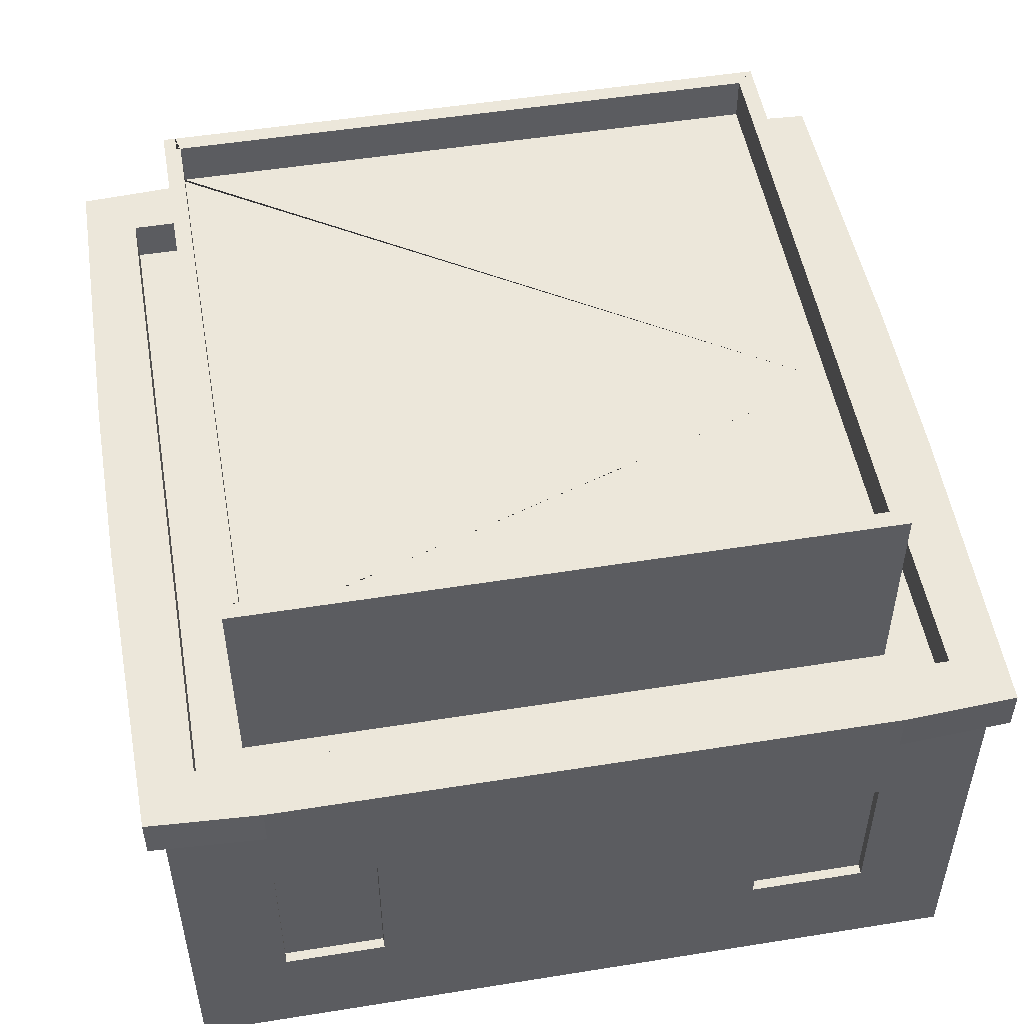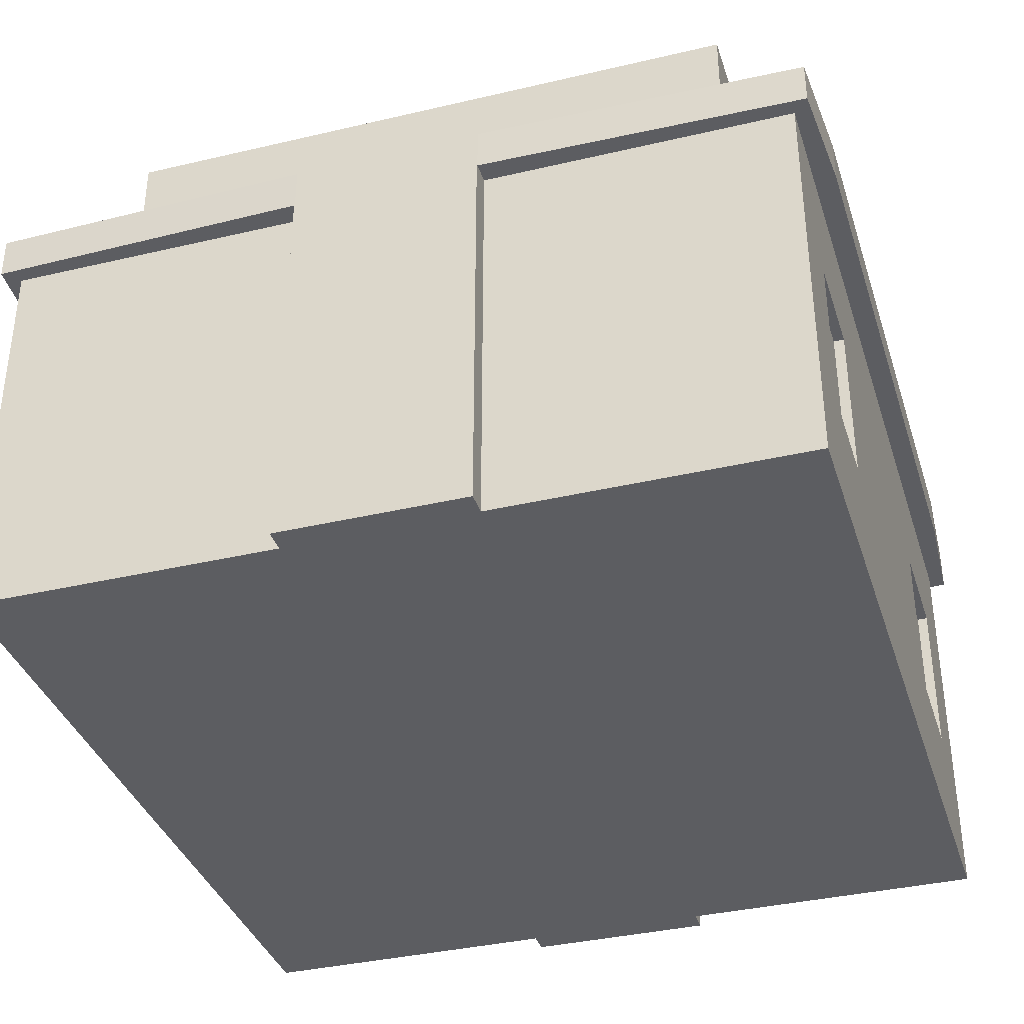
<metadata>
{"format":"obj","ext":"obj","renderer":"f3d","projection":"perspective","resolution":1024,"background":"white","views":[{"elev":51.2,"azim":80.1,"up":"+Y"},{"elev":-36.6,"azim":17.0,"up":"+Y"}]}
</metadata>
<code>
o Cube.003
v -24.43 20.17 -204
v -22.35 30.17 -206.1
v -24.43 20.17 -224
v -22.35 30.17 -221.9
v -4.431 20.17 -204
v -6.51 30.17 -206.1
v -4.431 20.17 -224
v -6.51 30.17 -221.9
v -24.43 22.56 -204
v -24.43 22.56 -224
v -4.431 22.56 -224
v -4.431 22.56 -204
v -24.43 23.24 -204
v -24.43 23.24 -224
v -4.431 23.24 -224
v -4.431 23.24 -204
v -24.43 20.17 -221.6
v -24.43 20.17 -218.7
v -24.43 20.17 -208.9
v -24.43 20.17 -206.4
v -22.35 30.17 -206.4
v -22.35 30.17 -208.9
v -22.35 30.17 -218.7
v -22.35 30.17 -221.6
v -4.431 20.17 -206.4
v -4.431 20.17 -208.9
v -4.431 20.17 -218.7
v -4.431 20.17 -221.6
v -6.51 30.17 -221.6
v -6.51 30.17 -218.7
v -6.51 30.17 -208.9
v -6.51 30.17 -206.4
v -4.431 22.56 -221.6
v -4.431 22.56 -218.7
v -4.431 22.56 -208.9
v -4.431 22.56 -206.4
v -24.43 22.56 -206.4
v -24.43 22.56 -208.9
v -24.43 22.56 -218.7
v -24.43 22.56 -221.6
v -4.431 23.24 -221.6
v -4.431 23.24 -218.7
v -4.431 23.24 -208.9
v -4.431 23.24 -206.4
v -24.43 23.24 -206.4
v -24.43 23.24 -208.9
v -24.43 23.24 -218.7
v -24.43 23.24 -221.6
v -12.08 20.17 -224
v -16.78 20.17 -224
v -16.78 30.17 -221.9
v -12.08 30.17 -221.9
v -16.78 20.17 -204
v -12.08 20.17 -204
v -12.08 30.17 -206.1
v -16.78 30.17 -206.1
v -12.08 22.56 -204
v -16.78 22.56 -204
v -16.78 22.56 -224
v -12.08 22.56 -224
v -12.08 23.24 -204
v -16.78 23.24 -204
v -16.78 23.24 -224
v -12.08 23.24 -224
v -12.08 20.17 -221.6
v -16.78 20.17 -221.6
v -12.08 20.17 -218.7
v -16.78 20.17 -218.7
v -12.08 20.17 -208.9
v -16.78 20.17 -208.9
v -12.08 20.17 -206.4
v -16.78 20.17 -206.4
v -24.43 29.53 -204
v -24.43 29.82 -204
v -24.43 29.82 -224
v -24.43 29.53 -224
v -4.431 29.82 -224
v -4.431 29.53 -224
v -4.431 29.82 -204
v -4.431 29.53 -204
v -4.431 29.82 -221.6
v -4.431 29.53 -221.6
v -4.431 29.82 -218.7
v -4.431 29.53 -218.7
v -4.431 29.82 -208.9
v -4.431 29.53 -208.9
v -4.431 29.82 -206.4
v -4.431 29.53 -206.4
v -24.43 29.82 -206.4
v -24.43 29.53 -206.4
v -24.43 29.82 -208.9
v -24.43 29.53 -208.9
v -24.43 29.82 -218.7
v -24.43 29.53 -218.7
v -24.43 29.82 -221.6
v -24.43 29.53 -221.6
v -12.08 29.82 -204
v -12.08 29.53 -204
v -16.78 29.82 -204
v -16.78 29.53 -204
v -16.78 29.82 -224
v -16.78 29.53 -224
v -12.08 29.82 -224
v -12.08 29.53 -224
v -24.43 27.53 -204
v -24.43 27.23 -204
v -12.08 27.23 -224
v -12.08 27.53 -224
v -16.78 27.23 -224
v -16.78 27.53 -224
v -16.78 27.23 -204
v -16.78 27.53 -204
v -12.08 27.23 -204
v -12.08 27.53 -204
v -24.43 27.23 -221.6
v -24.43 27.53 -221.6
v -24.43 27.23 -218.7
v -24.43 27.53 -218.7
v -24.43 27.23 -208.9
v -24.43 27.53 -208.9
v -24.43 27.23 -206.4
v -24.43 27.53 -206.4
v -4.431 27.23 -206.4
v -4.431 27.53 -206.4
v -4.431 27.23 -208.9
v -4.431 27.53 -208.9
v -4.431 27.23 -218.7
v -4.431 27.53 -218.7
v -4.431 27.23 -221.6
v -4.431 27.53 -221.6
v -4.431 27.23 -204
v -4.431 27.53 -204
v -4.431 27.23 -224
v -4.431 27.53 -224
v -24.43 27.23 -224
v -24.43 27.53 -224
v -24.43 20.17 -215.3
v -24.43 20.17 -212.5
v -22.35 30.17 -212.5
v -22.35 30.17 -215.3
v -4.431 20.17 -212.5
v -4.431 20.17 -215.3
v -6.51 30.17 -215.3
v -6.51 30.17 -212.5
v -4.431 22.56 -215.3
v -4.431 22.56 -212.5
v -24.43 22.56 -212.5
v -24.43 22.56 -215.3
v -4.431 23.24 -215.3
v -4.431 23.24 -212.5
v -24.43 23.24 -212.5
v -24.43 23.24 -215.3
v -16.78 20.17 -215.3
v -16.78 20.17 -212.5
v -12.08 20.17 -215.3
v -12.08 20.17 -212.5
v -24.43 29.53 -212.5
v -24.43 29.53 -215.3
v -24.43 29.82 -212.5
v -24.43 29.82 -215.3
v -4.431 29.53 -215.3
v -4.431 29.53 -212.5
v -4.431 29.82 -215.3
v -4.431 29.82 -212.5
v -12.08 20.17 -224.6
v -16.78 20.17 -224.6
v -16.78 30.17 -224.6
v -12.08 30.17 -224.6
v -16.78 20.17 -203.4
v -12.08 20.17 -203.4
v -12.08 30.17 -203.4
v -16.78 30.17 -203.4
v -12.08 22.56 -203.4
v -16.78 22.56 -203.4
v -16.78 22.56 -224.6
v -12.08 22.56 -224.6
v -12.08 23.24 -203.4
v -16.78 23.24 -203.4
v -16.78 23.24 -224.6
v -12.08 23.24 -224.6
v -12.08 29.53 -203.4
v -16.78 29.53 -203.4
v -16.78 29.53 -224.6
v -12.08 29.53 -224.6
v -12.08 29.82 -203.4
v -16.78 29.82 -203.4
v -16.78 29.82 -224.6
v -12.08 29.82 -224.6
v -4.431 27.53 -215.3
v -4.431 27.23 -215.3
v -4.431 27.53 -212.5
v -4.431 27.23 -212.5
v -24.43 27.53 -212.5
v -24.43 27.23 -212.5
v -24.43 27.53 -215.3
v -24.43 27.23 -215.3
v -12.08 27.53 -203.4
v -12.08 27.23 -203.4
v -16.78 27.53 -203.4
v -16.78 27.23 -203.4
v -16.78 27.53 -224.6
v -16.78 27.23 -224.6
v -12.08 27.53 -224.6
v -12.08 27.23 -224.6
v -24.43 20.59 -224
v -4.431 20.59 -224
v -4.431 20.59 -204
v -24.43 20.59 -204
v -24.43 20.59 -206.4
v -24.43 20.59 -208.9
v -24.43 20.59 -218.7
v -24.43 20.59 -221.6
v -4.431 20.59 -221.6
v -4.431 20.59 -218.7
v -4.431 20.59 -208.9
v -4.431 20.59 -206.4
v -16.78 20.59 -224
v -12.08 20.59 -224
v -12.08 20.59 -204
v -16.78 20.59 -204
v -4.431 20.59 -215.3
v -4.431 20.59 -212.5
v -24.43 20.59 -212.5
v -24.43 20.59 -215.3
v -16.78 20.59 -224.6
v -12.08 20.59 -224.6
v -12.08 20.59 -203.4
v -16.78 20.59 -203.4
v -24.43 30.17 -221.6
v -24.43 30.17 -224
v -12.08 30.17 -224
v -4.431 30.17 -224
v -4.431 30.17 -206.4
v -4.431 30.17 -204
v -16.78 30.17 -204
v -24.43 30.17 -204
v -24.43 30.17 -206.4
v -24.43 30.17 -208.9
v -24.43 30.17 -215.3
v -24.43 30.17 -218.7
v -4.431 30.17 -221.6
v -4.431 30.17 -218.7
v -4.431 30.17 -212.5
v -4.431 30.17 -208.9
v -16.78 30.17 -224
v -12.08 30.17 -204
v -24.43 30.17 -212.5
v -4.431 30.17 -215.3
v -24.43 30.17 -221.6
v -24.43 30.17 -224
v -12.08 30.17 -224
v -4.431 30.17 -224
v -4.431 30.17 -206.4
v -4.431 30.17 -204
v -16.78 30.17 -204
v -24.43 30.17 -204
v -24.43 30.17 -206.4
v -24.43 30.17 -208.9
v -24.43 30.17 -215.3
v -24.43 30.17 -218.7
v -4.431 30.17 -221.6
v -4.431 30.17 -218.7
v -4.431 30.17 -212.5
v -4.431 30.17 -208.9
v -16.78 30.17 -224
v -12.08 30.17 -204
v -24.43 30.17 -212.5
v -4.431 30.17 -215.3
v -23.51 30.17 -221.6
v -23.51 30.17 -223.1
v -12.08 30.17 -223.1
v -5.353 30.17 -223.1
v -5.353 30.17 -206.4
v -5.353 30.17 -204.9
v -16.78 30.17 -204.9
v -23.51 30.17 -204.9
v -23.51 30.17 -206.4
v -23.51 30.17 -208.9
v -23.51 30.17 -215.3
v -23.51 30.17 -218.7
v -5.353 30.17 -221.6
v -5.353 30.17 -218.7
v -5.353 30.17 -212.5
v -5.353 30.17 -208.9
v -16.78 30.17 -223.1
v -12.08 30.17 -204.9
v -23.51 30.17 -212.5
v -5.353 30.17 -215.3
v -24.43 31.24 -221.6
v -24.43 31.24 -224
v -12.08 31.24 -224
v -4.431 31.24 -224
v -4.431 31.24 -206.4
v -4.431 31.24 -204
v -16.78 31.24 -204
v -24.43 31.24 -204
v -24.43 31.24 -206.4
v -24.43 31.24 -208.9
v -24.43 31.24 -215.3
v -24.43 31.24 -218.7
v -4.431 31.24 -221.6
v -4.431 31.24 -218.7
v -4.431 31.24 -212.5
v -4.431 31.24 -208.9
v -16.78 31.24 -224
v -12.08 31.24 -204
v -24.43 31.24 -212.5
v -4.431 31.24 -215.3
v -23.51 31.24 -221.6
v -23.51 31.24 -223.1
v -12.08 31.24 -223.1
v -5.353 31.24 -223.1
v -5.353 31.24 -206.4
v -5.353 31.24 -204.9
v -16.78 31.24 -204.9
v -23.51 31.24 -204.9
v -23.51 31.24 -206.4
v -23.51 31.24 -208.9
v -23.51 31.24 -215.3
v -23.51 31.24 -218.7
v -5.353 31.24 -221.6
v -5.353 31.24 -218.7
v -5.353 31.24 -212.5
v -5.353 31.24 -208.9
v -16.78 31.24 -223.1
v -12.08 31.24 -204.9
v -23.51 31.24 -212.5
v -5.353 31.24 -215.3
v -23.51 30.17 -221.6
v -23.51 30.17 -223.1
v -12.08 30.17 -223.1
v -5.353 30.17 -223.1
v -5.353 30.17 -206.4
v -5.353 30.17 -204.9
v -16.78 30.17 -204.9
v -23.51 30.17 -204.9
v -23.51 30.17 -206.4
v -23.51 30.17 -208.9
v -23.51 30.17 -215.3
v -23.51 30.17 -218.7
v -5.353 30.17 -221.6
v -5.353 30.17 -218.7
v -5.353 30.17 -212.5
v -5.353 30.17 -208.9
v -16.78 30.17 -223.1
v -12.08 30.17 -204.9
v -23.51 30.17 -212.5
v -5.353 30.17 -215.3
v -21.94 35.37 -221.6
v -21.94 35.37 -221.5
v -12.08 35.37 -221.5
v -6.921 35.37 -221.5
v -6.921 35.37 -206.4
v -6.921 35.37 -206.5
v -16.78 35.37 -206.5
v -21.94 35.37 -206.5
v -21.94 35.37 -206.4
v -21.94 35.37 -208.9
v -21.94 35.37 -215.3
v -21.94 35.37 -218.7
v -6.921 35.37 -221.6
v -6.921 35.37 -218.7
v -6.921 35.37 -212.5
v -6.921 35.37 -208.9
v -16.78 35.37 -221.5
v -12.08 35.37 -206.5
v -21.94 35.37 -212.5
v -6.921 35.37 -215.3
v -22.35 35.37 -221.6
v -22.35 35.37 -221.9
v -12.08 35.37 -221.9
v -6.51 35.37 -221.9
v -6.51 35.37 -206.4
v -6.51 35.37 -206.1
v -16.78 35.37 -206.1
v -22.35 35.37 -206.1
v -22.35 35.37 -206.4
v -22.35 35.37 -208.9
v -22.35 35.37 -215.3
v -22.35 35.37 -218.7
v -6.51 35.37 -221.6
v -6.51 35.37 -218.7
v -6.51 35.37 -212.5
v -6.51 35.37 -208.9
v -16.78 35.37 -221.9
v -12.08 35.37 -206.1
v -22.35 35.37 -212.5
v -6.51 35.37 -215.3
v -21.94 34.27 -221.6
v -21.94 34.27 -221.5
v -12.08 34.27 -221.5
v -6.921 34.27 -221.5
v -6.921 34.27 -206.4
v -6.921 34.27 -206.5
v -16.78 34.27 -206.5
v -21.94 34.27 -206.5
v -21.94 34.27 -206.4
v -21.94 34.27 -208.9
v -21.94 34.27 -215.3
v -21.94 34.27 -218.7
v -6.921 34.27 -221.6
v -6.921 34.27 -218.7
v -6.921 34.27 -212.5
v -6.921 34.27 -208.9
v -16.78 34.27 -221.5
v -12.08 34.27 -206.5
v -21.94 34.27 -212.5
v -6.921 34.27 -215.3
v -24.97 30.17 -221.6
v -24.81 30.17 -224.4
v -12.08 30.17 -224.5
v -4.053 30.17 -224.4
v -3.896 30.17 -206.4
v -4.053 30.17 -203.6
v -16.78 30.17 -203.5
v -24.81 30.17 -203.6
v -24.97 30.17 -206.4
v -24.97 30.17 -208.9
v -24.97 30.17 -215.3
v -24.97 30.17 -218.7
v -3.896 30.17 -221.6
v -3.896 30.17 -218.7
v -3.896 30.17 -212.5
v -3.896 30.17 -208.9
v -16.78 30.17 -224.5
v -12.08 30.17 -203.5
v -24.97 30.17 -212.5
v -3.896 30.17 -215.3
v -3.896 31.24 -208.9
v -3.896 31.24 -212.5
v -3.896 31.24 -218.7
v -3.896 31.24 -221.6
v -4.053 31.24 -224.4
v -24.97 31.24 -221.6
v -24.97 31.24 -218.7
v -24.81 31.24 -224.4
v -12.08 31.24 -224.5
v -3.896 31.24 -206.4
v -4.053 31.24 -203.6
v -16.78 31.24 -203.5
v -24.81 31.24 -203.6
v -24.97 31.24 -206.4
v -24.97 31.24 -208.9
v -24.97 31.24 -215.3
v -16.78 31.24 -224.5
v -12.08 31.24 -203.5
v -24.97 31.24 -212.5
v -3.896 31.24 -215.3
v -4.683 23.24 -221.6
v -4.683 23.24 -218.7
v -4.683 23.24 -208.9
v -4.683 23.24 -206.4
v -24.18 23.24 -206.4
v -24.18 23.24 -208.9
v -24.18 23.24 -218.7
v -24.18 23.24 -221.6
v -24.18 27.23 -206.4
v -24.18 27.23 -208.9
v -24.18 27.23 -218.7
v -24.18 27.23 -221.6
v -4.683 27.23 -221.6
v -4.683 27.23 -218.7
v -4.683 27.23 -208.9
v -4.683 27.23 -206.4
f 95 229 230 75
f 103 231 232 77
f 87 233 234 79
f 99 235 236 74
f 71 25 5 54
f 220 58 9 208
f 216 36 12 207
f 218 60 11 206
f 212 40 10 205
f 58 62 13 9
f 111 106 13 62
f 36 44 16 12
f 123 131 16 44
f 60 64 15 11
f 107 133 15 64
f 40 48 14 10
f 115 135 14 48
f 13 106 121 45
f 9 13 45 37
f 34 33 41 42
f 148 152 47 39
f 15 133 129 41
f 11 15 41 33
f 45 46 38 37
f 146 150 43 35
f 208 9 37 209
f 224 148 39 211
f 206 11 33 213
f 222 146 35 215
f 94 96 116 118
f 49 7 28 65
f 65 28 27 67
f 156 141 26 69
f 69 26 25 71
f 77 232 241 81
f 81 241 242 83
f 164 243 244 85
f 85 244 233 87
f 74 236 237 89
f 89 237 238 91
f 160 239 240 93
f 93 240 229 95
f 19 70 72 20
f 70 69 71 72
f 138 154 70 19
f 154 156 69 70
f 17 66 68 18
f 66 65 67 68
f 3 50 66 17
f 50 49 65 66
f 14 135 109 63
f 49 50 166 165
f 217 59 175 225
f 10 14 63 59
f 101 245 167 187
f 16 131 113 61
f 62 58 174 178
f 99 100 182 186
f 12 16 61 57
f 57 61 177 173
f 205 10 59 217
f 235 99 186 172
f 207 12 57 219
f 20 72 53 1
f 72 71 54 53
f 79 234 246 97
f 75 230 245 101
f 98 97 185 181
f 110 102 183 201
f 111 62 178 200
f 136 76 102 110
f 76 75 101 102
f 97 246 171 185
f 132 80 98 114
f 80 79 97 98
f 94 93 95 96
f 195 158 94 118
f 158 160 93 94
f 127 129 130 128
f 90 89 91 92
f 105 73 90 122
f 73 74 89 90
f 86 85 87 88
f 191 162 86 126
f 162 164 85 86
f 82 81 83 84
f 134 78 82 130
f 78 77 81 82
f 112 100 73 105
f 100 99 74 73
f 124 88 80 132
f 88 87 79 80
f 108 104 78 134
f 104 103 77 78
f 116 96 76 136
f 96 95 75 76
f 123 124 132 131
f 192 191 126 125
f 115 116 136 135
f 129 127 462 461
f 107 108 134 133
f 113 114 197 198
f 133 134 130 129
f 194 193 195 196
f 46 45 453 454
f 190 189 191 192
f 127 128 189 190
f 198 197 199 200
f 123 44 452 464
f 111 112 105 106
f 202 201 203 204
f 123 125 126 124
f 119 120 193 194
f 109 202 179 63
f 115 117 118 116
f 84 83 163 161
f 128 84 161 189
f 92 91 159 157
f 120 92 157 193
f 68 67 155 153
f 18 68 153 137
f 91 238 247 159
f 83 242 248 163
f 67 27 142 155
f 214 34 145 221
f 210 38 147 223
f 34 42 149 145
f 127 190 149 42
f 38 46 151 147
f 119 194 151 46
f 222 221 145 146
f 151 194 196 152
f 147 151 152 148
f 149 190 192 150
f 145 149 150 146
f 223 147 148 224
f 155 142 141 156
f 163 248 243 164
f 159 247 239 160
f 137 153 154 138
f 153 155 156 154
f 22 21 377 378
f 193 157 158 195
f 157 159 160 158
f 189 161 162 191
f 161 163 164 162
f 179 202 204 180
f 175 179 180 176
f 177 198 200 178
f 173 177 178 174
f 225 175 176 226
f 227 173 174 228
f 185 171 172 186
f 187 167 168 188
f 201 183 184 203
f 183 187 188 184
f 197 181 182 199
f 181 185 186 182
f 102 101 187 183
f 218 49 165 226
f 231 103 188 168
f 219 57 173 227
f 245 231 168 167
f 103 104 184 188
f 220 53 169 228
f 107 64 180 204
f 53 54 170 169
f 113 198 177 61
f 59 63 179 175
f 246 235 172 171
f 64 60 176 180
f 114 98 181 197
f 106 105 122 121
f 115 48 456 460
f 196 195 118 117
f 120 119 121 122
f 131 132 114 113
f 100 112 199 182
f 112 111 200 199
f 135 136 110 109
f 109 110 201 202
f 104 108 203 184
f 108 107 204 203
f 58 220 228 174
f 54 219 227 170
f 60 218 226 176
f 170 227 228 169
f 166 225 226 165
f 138 223 224 137
f 141 142 221 222
f 19 210 223 138
f 27 214 221 142
f 5 207 219 54
f 3 205 217 50
f 50 217 225 166
f 26 215 216 25
f 141 222 215 26
f 28 213 214 27
f 7 206 213 28
f 18 211 212 17
f 137 224 211 18
f 20 209 210 19
f 1 208 209 20
f 17 212 205 3
f 49 218 206 7
f 25 216 207 5
f 53 220 208 1
f 90 92 120 122
f 33 34 214 213
f 35 36 216 215
f 39 40 212 211
f 37 38 210 209
f 152 196 117 47
f 126 86 88 124
f 150 192 125 43
f 82 84 128 130
f 229 240 260 249
f 330 345 285 270
f 240 239 259 260
f 235 246 266 255
f 344 333 273 284
f 238 237 257 258
f 234 233 253 254
f 246 234 254 266
f 343 344 284 283
f 237 236 256 257
f 248 242 262 268
f 341 342 282 281
f 332 341 281 272
f 243 248 268 263
f 233 244 264 253
f 247 238 258 267
f 232 231 251 252
f 231 245 265 251
f 340 329 269 280
f 244 243 263 264
f 265 250 410 425
f 279 280 320 319
f 288 283 323 328
f 290 305 445 436
f 277 278 318 317
f 287 279 319 327
f 253 264 424 413
f 276 277 317 316
f 282 288 328 322
f 304 293 438 429
f 275 276 316 315
f 278 287 327 318
f 264 263 423 424
f 273 274 314 313
f 286 275 315 326
f 303 304 429 430
f 271 272 312 311
f 274 286 326 314
f 262 261 421 422
f 269 270 310 309
f 345 331 271 285
f 236 235 255 256
f 329 330 270 269
f 334 346 286 274
f 331 332 272 271
f 346 335 275 286
f 333 334 274 273
f 338 347 287 278
f 335 336 276 275
f 342 348 288 282
f 230 229 249 250
f 336 337 277 276
f 241 232 252 261
f 347 339 279 287
f 337 338 278 277
f 242 241 261 262
f 348 343 283 288
f 239 247 267 259
f 339 340 280 279
f 245 230 250 265
f 309 310 290 289
f 311 312 292 291
f 313 314 294 293
f 315 316 296 295
f 316 317 297 296
f 317 318 298 297
f 319 320 300 299
f 320 309 289 300
f 312 321 301 292
f 321 322 302 301
f 323 324 304 303
f 324 313 293 304
f 310 325 305 290
f 325 311 291 305
f 314 326 306 294
f 326 315 295 306
f 318 327 307 298
f 322 328 308 302
f 327 319 299 307
f 328 323 303 308
f 301 302 431 432
f 280 269 309 320
f 261 252 412 421
f 292 301 432 433
f 272 281 321 312
f 249 260 420 409
f 300 289 434 435
f 281 282 322 321
f 260 259 419 420
f 263 268 428 423
f 283 284 324 323
f 299 300 435 444
f 308 303 430 448
f 284 273 313 324
f 258 257 417 418
f 259 267 427 419
f 270 285 325 310
f 297 298 443 442
f 307 299 444 447
f 285 271 311 325
f 24 4 330 329
f 52 8 332 331
f 32 6 334 333
f 56 2 336 335
f 2 21 337 336
f 21 22 338 337
f 140 23 340 339
f 23 24 329 340
f 8 29 341 332
f 29 30 342 341
f 144 31 344 343
f 31 32 333 344
f 4 51 345 330
f 51 52 331 345
f 6 55 346 334
f 55 56 335 346
f 22 139 347 338
f 30 143 348 342
f 139 140 339 347
f 143 144 343 348
f 359 367 407 399
f 52 51 385 371
f 23 140 379 380
f 55 6 374 386
f 24 23 380 369
f 4 24 369 370
f 56 55 386 375
f 29 8 372 381
f 8 52 371 372
f 139 22 378 387
f 30 29 381 382
f 6 32 373 374
f 143 30 382 388
f 31 144 383 384
f 2 56 375 376
f 140 139 387 379
f 32 31 384 373
f 21 2 376 377
f 144 143 388 383
f 51 4 370 385
f 349 350 370 369
f 351 352 372 371
f 353 354 374 373
f 355 356 376 375
f 356 357 377 376
f 357 358 378 377
f 359 360 380 379
f 360 349 369 380
f 352 361 381 372
f 361 362 382 381
f 363 364 384 383
f 364 353 373 384
f 350 365 385 370
f 365 351 371 385
f 354 366 386 374
f 366 355 375 386
f 358 367 387 378
f 362 368 388 382
f 367 359 379 387
f 368 363 383 388
f 391 405 390 389 400 399 407 398 397 396 395 406 394 393 404 403 408 402 401 392
f 353 364 404 393
f 357 356 396 397
f 363 368 408 403
f 365 350 390 405
f 358 357 397 398
f 351 365 405 391
f 360 359 399 400
f 366 354 394 406
f 349 360 400 389
f 350 349 389 390
f 355 366 406 395
f 361 352 392 401
f 352 351 391 392
f 367 358 398 407
f 362 361 401 402
f 354 353 393 394
f 368 362 402 408
f 364 363 403 404
f 356 355 395 396
f 411 425 445 437
f 425 410 436 445
f 413 424 429 438
f 424 423 430 429
f 422 421 432 431
f 421 412 433 432
f 409 420 435 434
f 410 409 434 436
f 426 414 439 446
f 412 411 437 433
f 415 426 446 440
f 414 413 438 439
f 427 418 443 447
f 416 415 440 441
f 428 422 431 448
f 417 416 441 442
f 419 427 447 444
f 418 417 442 443
f 423 428 448 430
f 420 419 444 435
f 305 291 437 445
f 289 290 436 434
f 251 265 425 411
f 250 249 409 410
f 294 306 446 439
f 291 292 433 437
f 266 254 414 426
f 252 251 411 412
f 306 295 440 446
f 293 294 439 438
f 255 266 426 415
f 254 253 413 414
f 298 307 447 443
f 295 296 441 440
f 267 258 418 427
f 256 255 415 416
f 302 308 448 431
f 296 297 442 441
f 268 262 422 428
f 257 256 416 417
f 452 451 463 464
f 450 449 461 462
f 454 453 457 458
f 456 455 459 460
f 48 47 455 456
f 121 119 458 457
f 117 115 460 459
f 45 121 457 453
f 42 41 449 450
f 125 123 464 463
f 41 129 461 449
f 119 46 454 458
f 127 42 450 462
f 47 117 459 455
f 44 43 451 452
f 43 125 463 451
f 40 39 47 48
f 36 35 43 44

</code>
